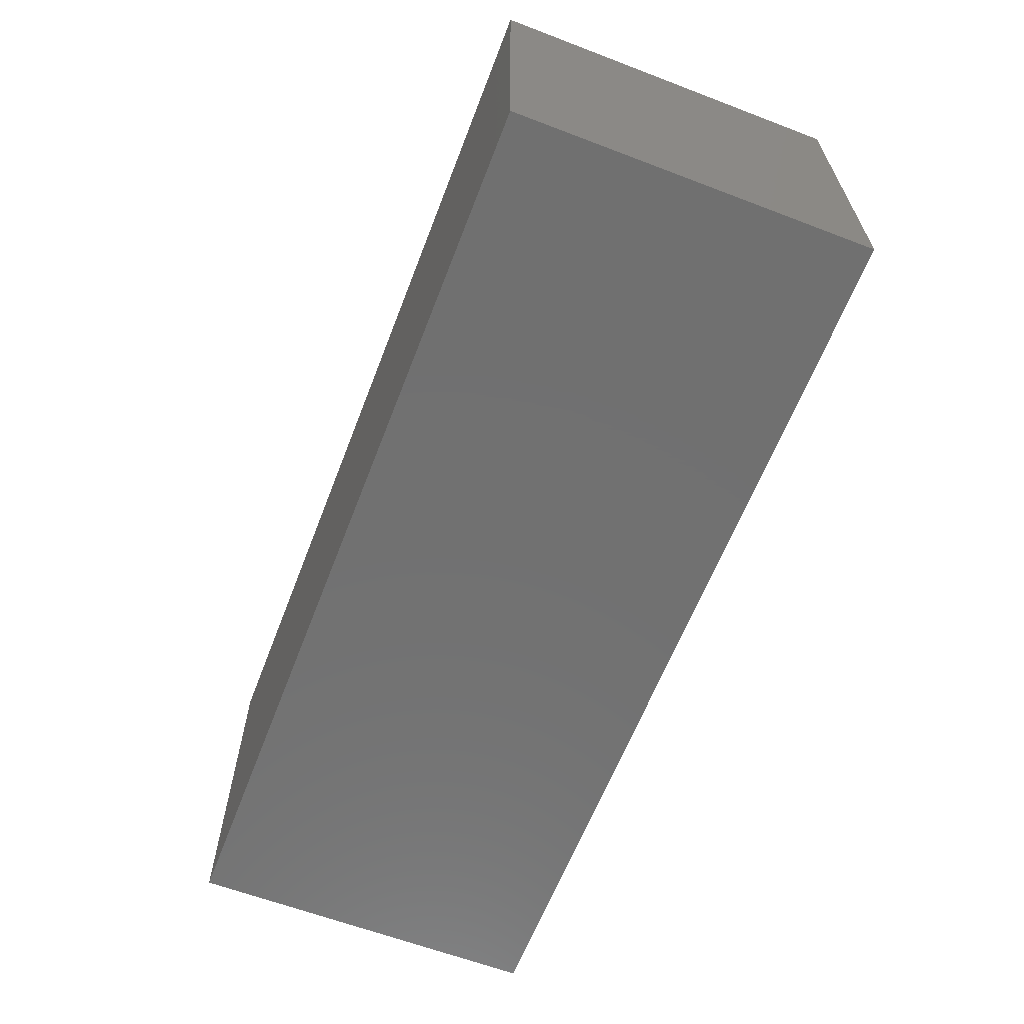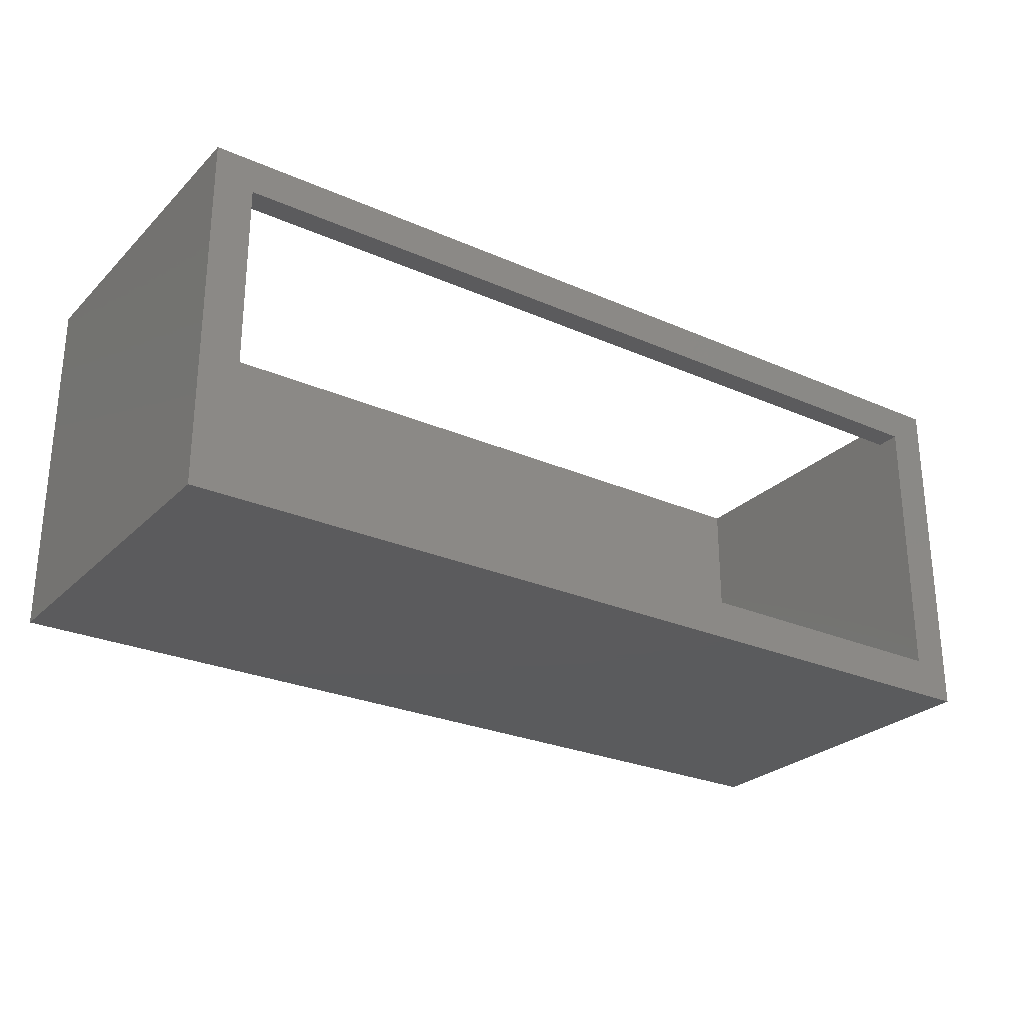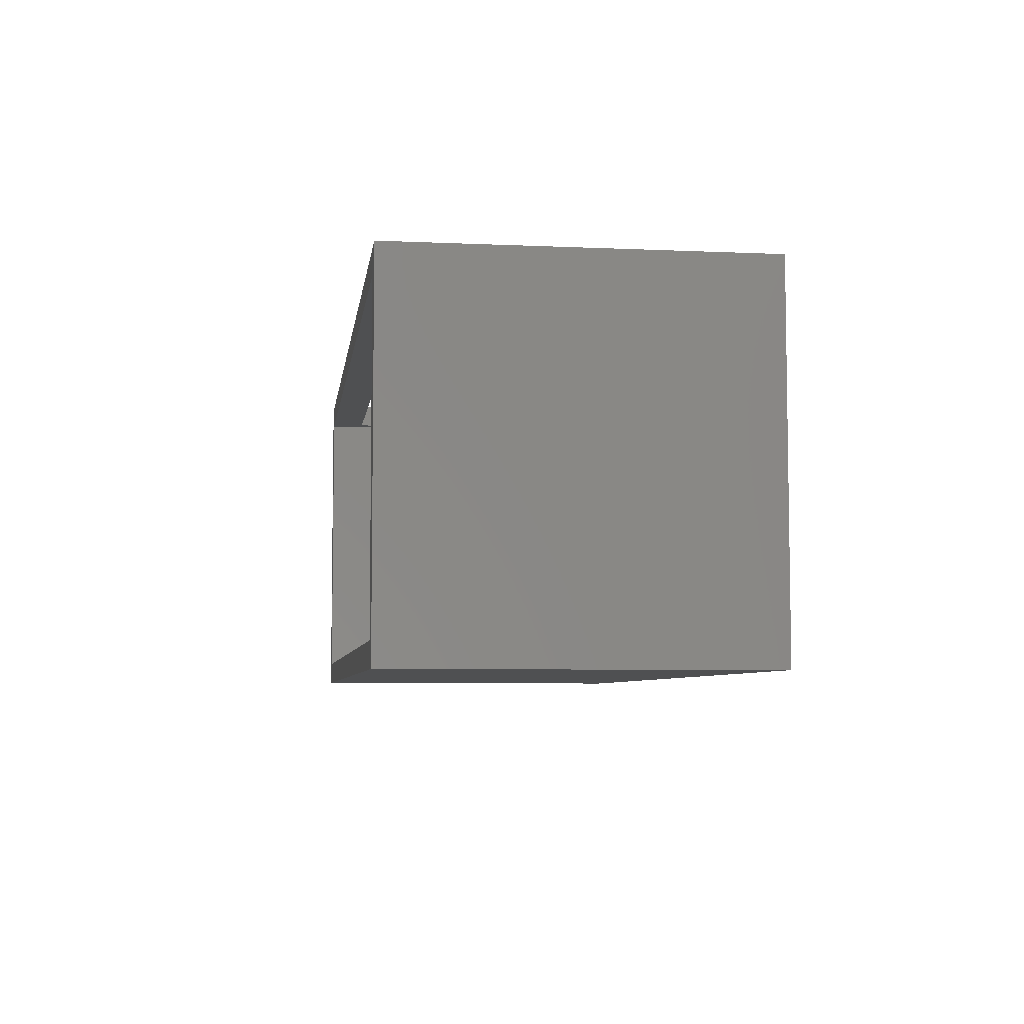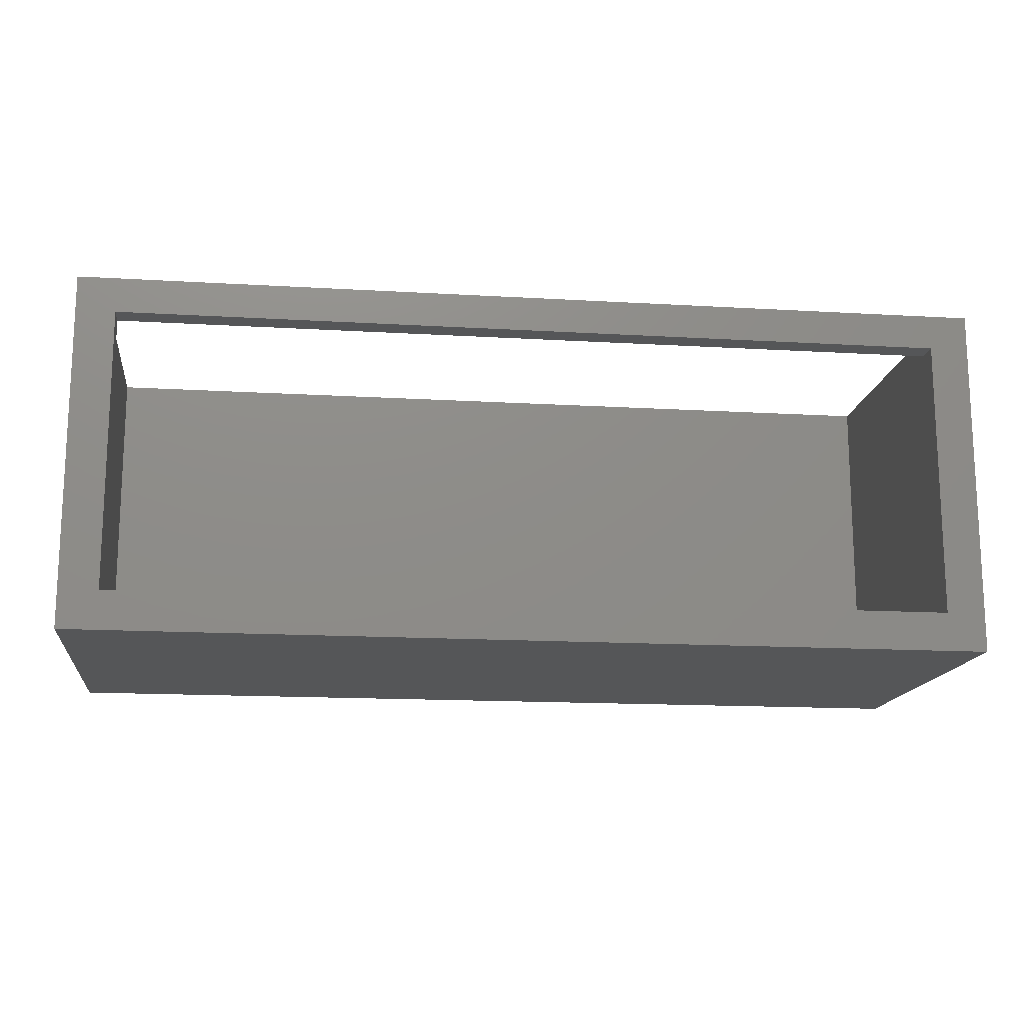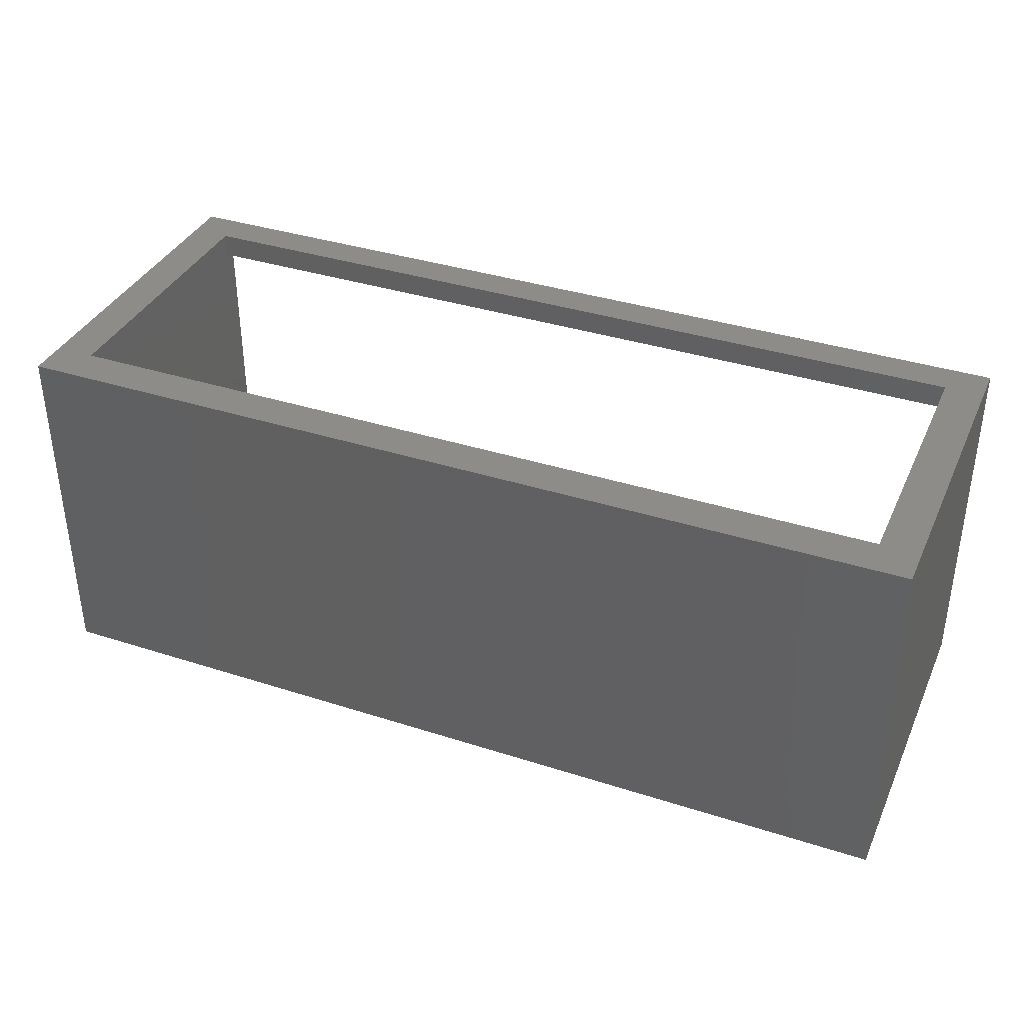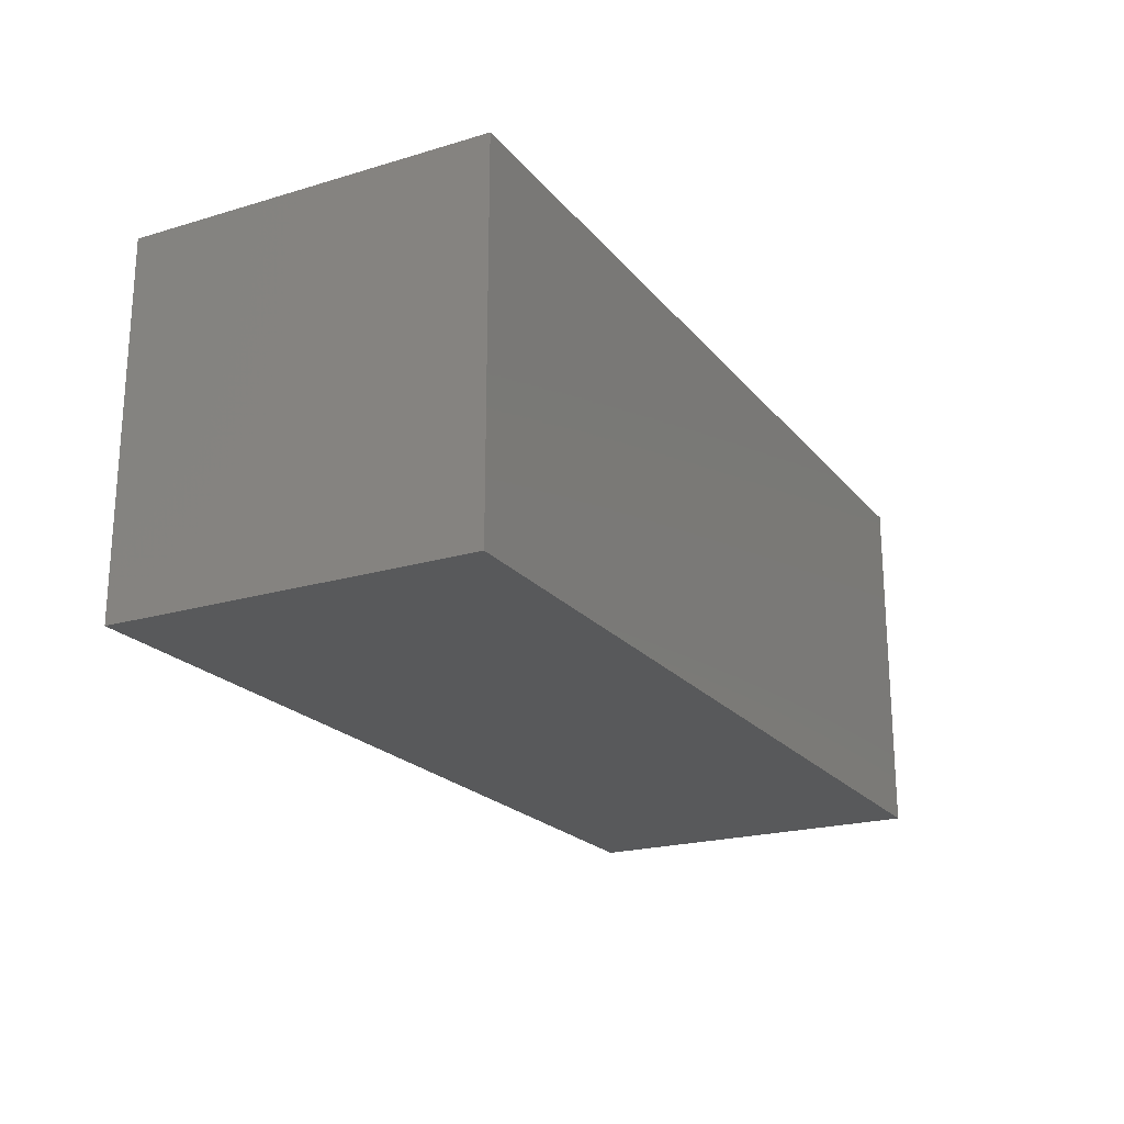
<metadata>
{"format":"stl","ext":"stl","renderer":"f3d","projection":"perspective","resolution":1024,"background":"white","views":[{"elev":-62.7,"azim":68.9,"up":"+Z"},{"elev":-26.7,"azim":-34.4,"up":"+Y"},{"elev":-6.0,"azim":-97.6,"up":"+Z"},{"elev":-15.2,"azim":-7.2,"up":"+Y"},{"elev":36.8,"azim":22.6,"up":"+Z"},{"elev":-21.2,"azim":-62.0,"up":"+Z"}]}
</metadata>
<code>
# stl→obj: 24 verts, 48 faces
v -0.6562 -0.4531 0.5391
v -0.6562 -0.4531 0.5781
v 0.6875 -0.4531 0.5391
v 0.6875 -0.4531 0.5781
v 0.6875 -0.0004934 0.5781
v 0.6875 -0.0004934 0.5391
v -0.6562 -0.0004934 0.5391
v -0.6562 -0.0004934 0.5781
v 0.75 -0.5156 0.5781
v -0.7188 -0.5156 0.5781
v -0.7188 0.05641 0.5781
v 0.75 0.05641 0.5781
v -0.6797 -0.4766 0.5391
v 0.7109 -0.4766 0.5391
v 0.7109 0.05641 0.5391
v -0.6797 0.05641 0.5391
v -0.7188 0.05641 0
v -0.6797 0.05641 0.03906
v 0.75 0.05641 0
v 0.7109 0.05641 0.03906
v 0.7109 -0.4766 0.03906
v -0.6797 -0.4766 0.03906
v -0.7188 -0.5156 0
v 0.75 -0.5156 0
f 1 2 3
f 3 2 4
f 4 5 3
f 3 5 6
f 6 5 7
f 7 5 8
f 8 2 7
f 7 2 1
f 9 4 10
f 10 4 2
f 10 2 11
f 11 2 8
f 11 8 12
f 12 8 5
f 12 5 9
f 9 5 4
f 13 3 14
f 14 3 6
f 14 6 15
f 3 13 1
f 1 13 16
f 1 16 7
f 7 16 15
f 7 15 6
f 11 16 17
f 17 16 18
f 17 18 19
f 19 18 20
f 19 20 12
f 12 20 15
f 12 15 11
f 11 15 16
f 14 15 21
f 21 15 20
f 16 13 18
f 18 13 22
f 18 22 20
f 20 22 21
f 13 14 22
f 22 14 21
f 23 17 24
f 24 17 19
f 17 23 11
f 11 23 10
f 24 19 9
f 9 19 12
f 10 23 9
f 9 23 24

</code>
